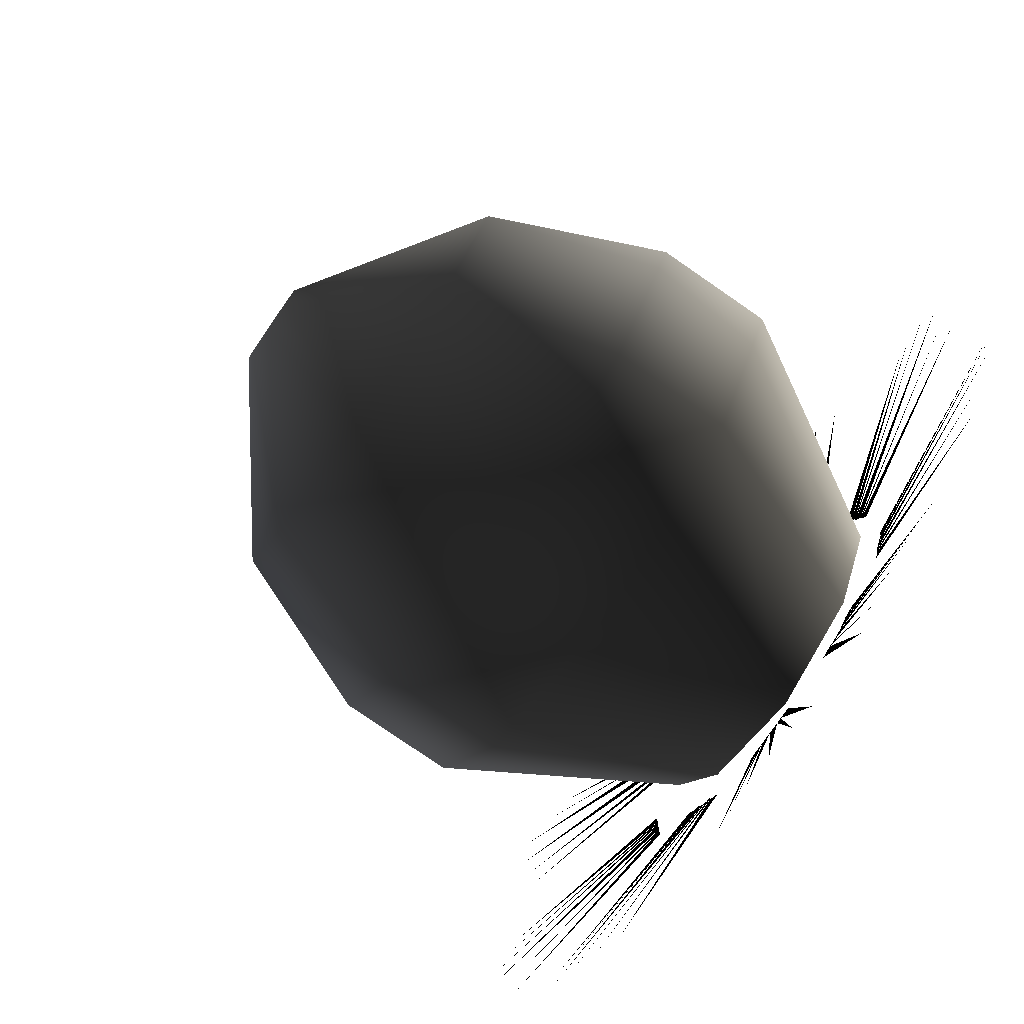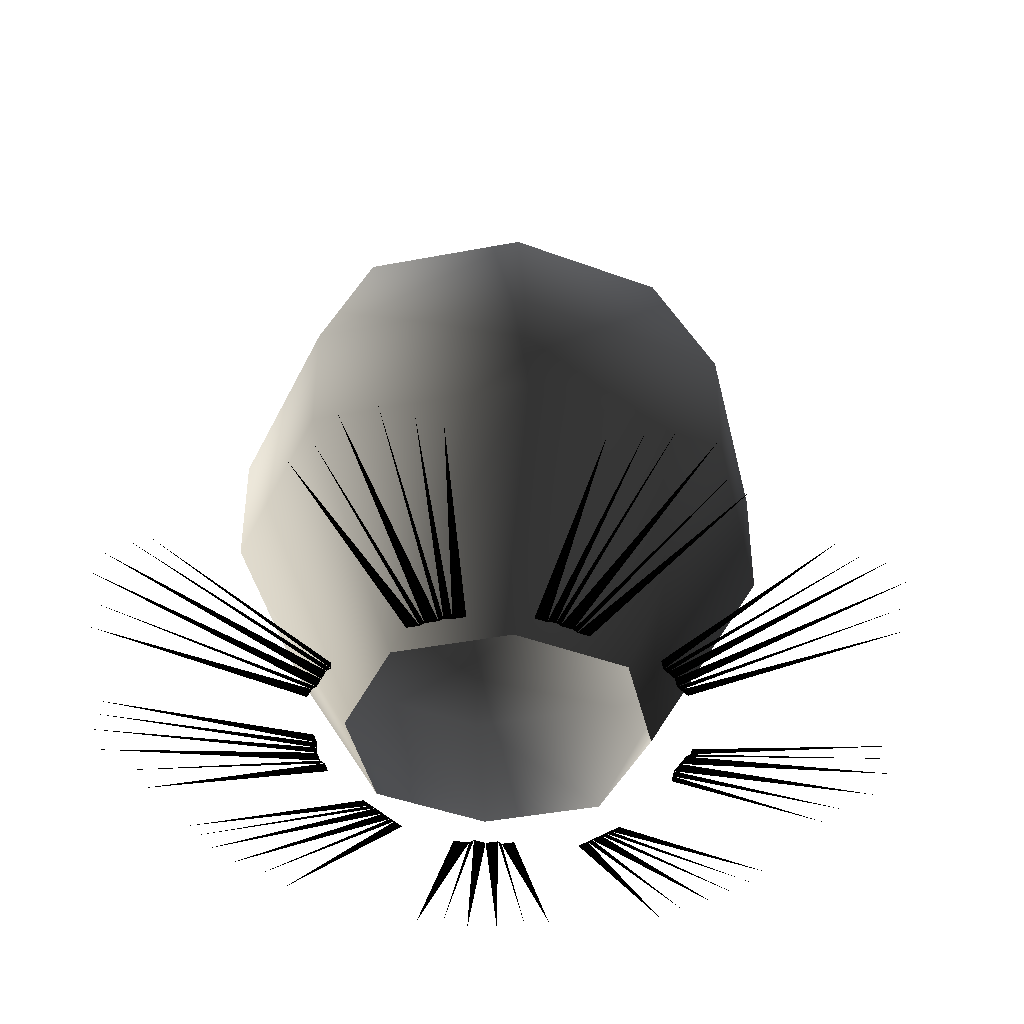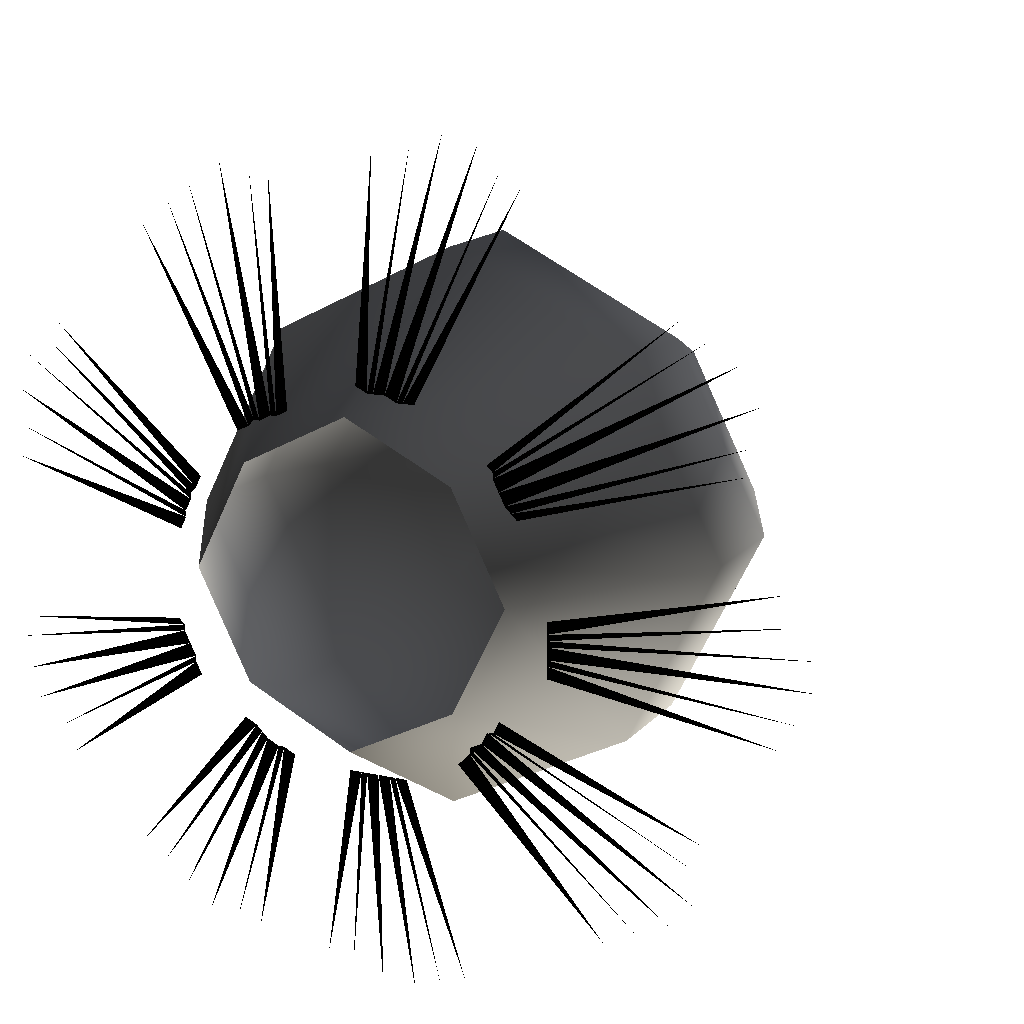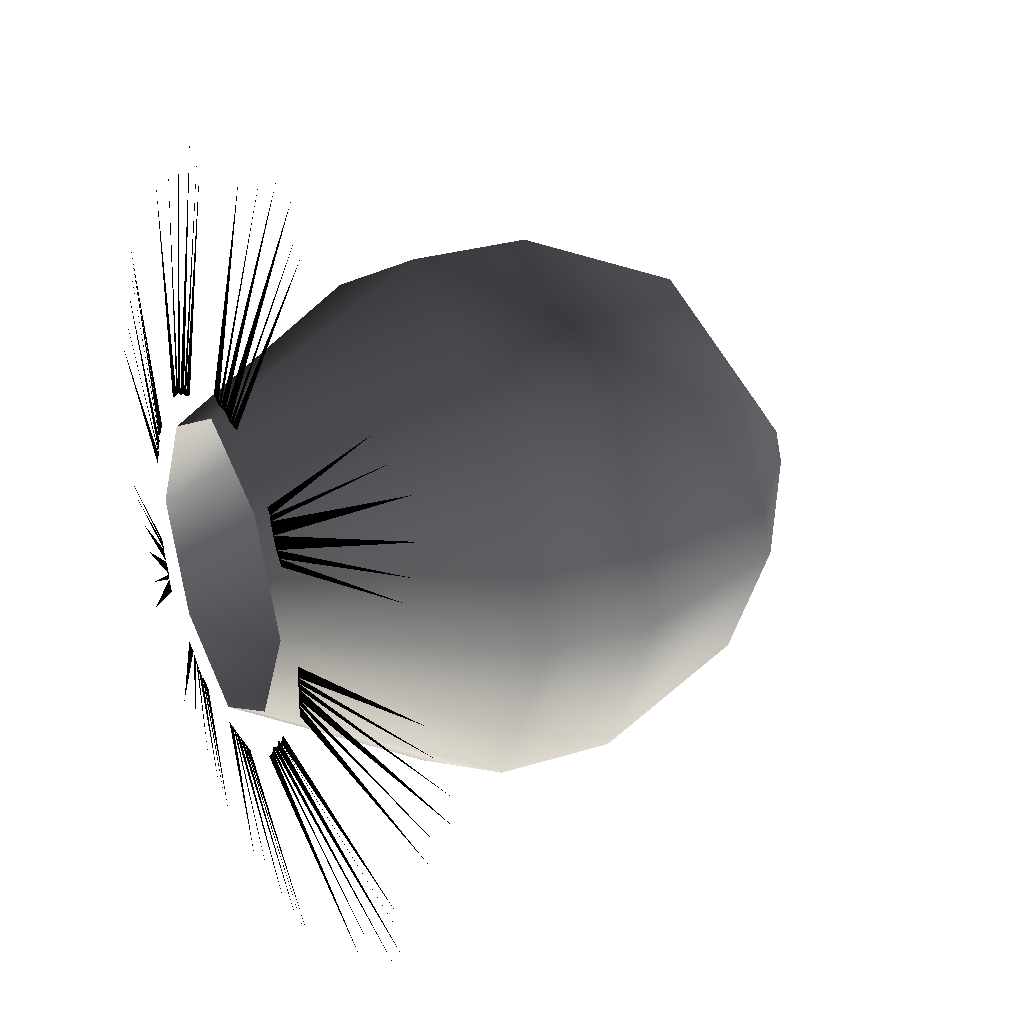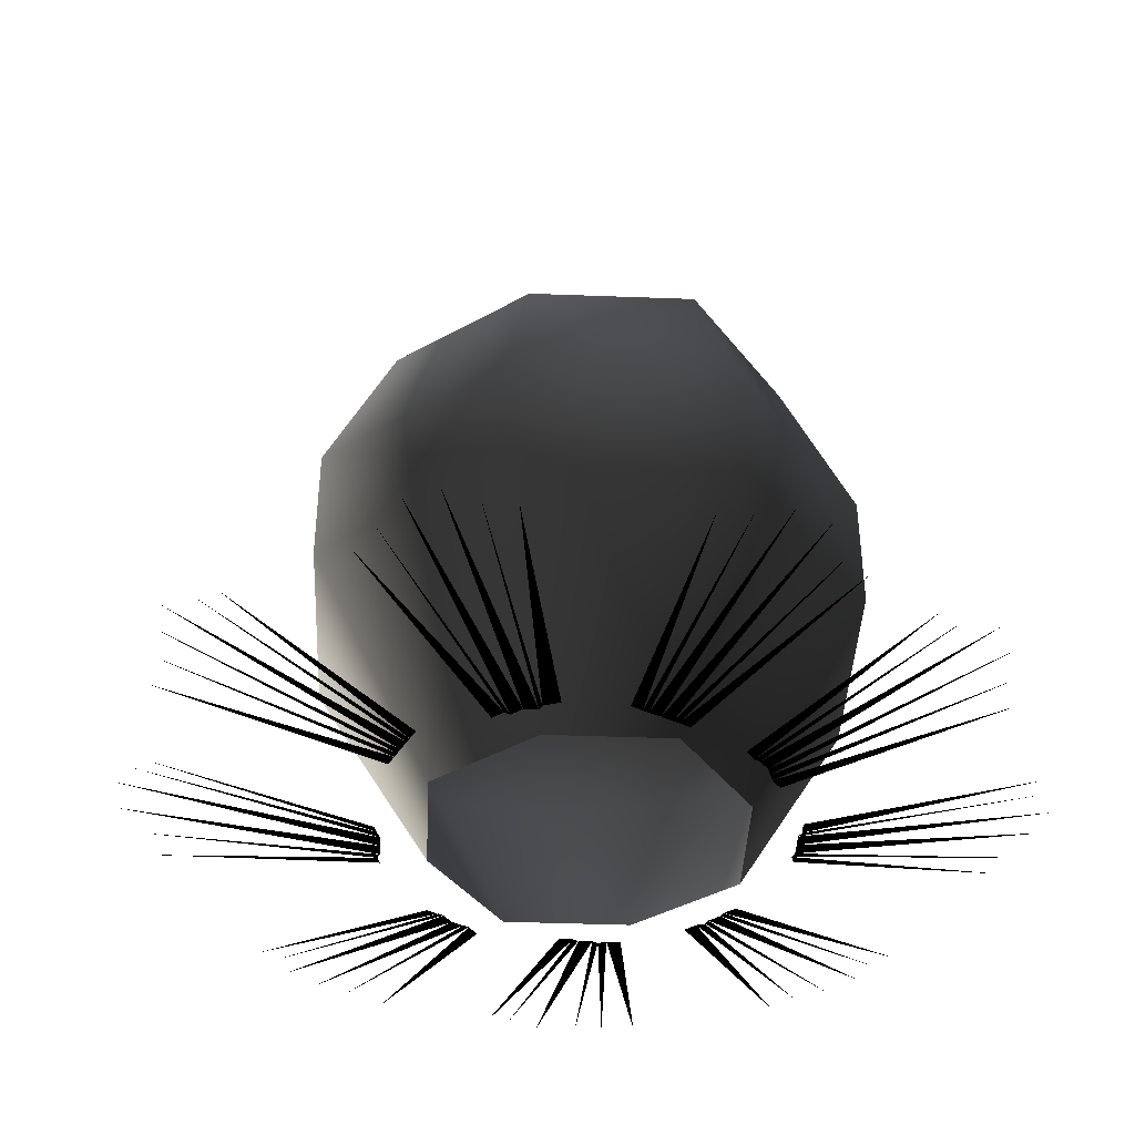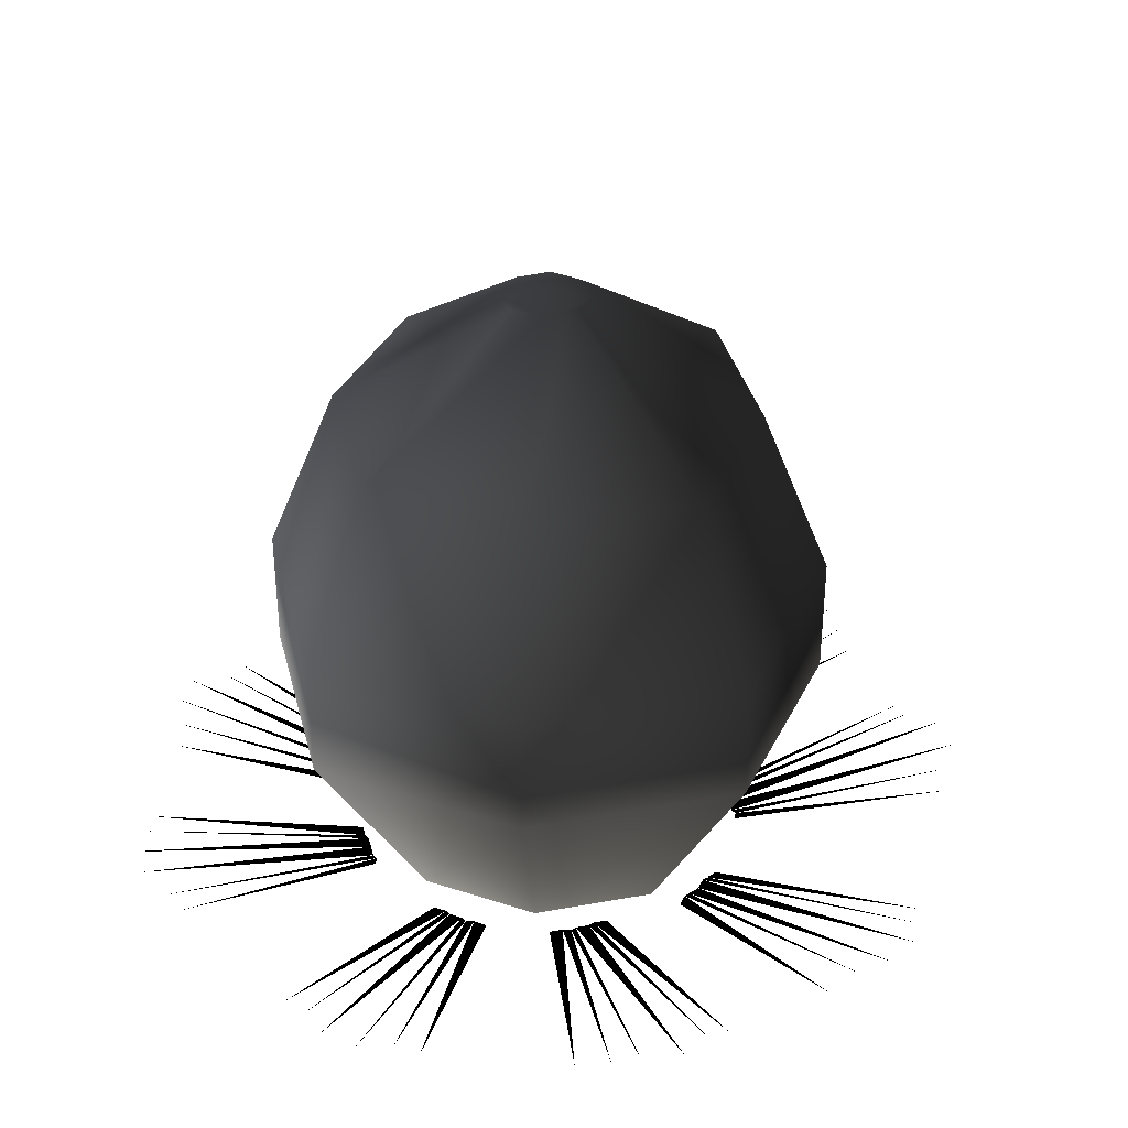
<metadata>
{"format":"obj","ext":"obj","renderer":"f3d","projection":"perspective","resolution":1024,"background":"white","views":[{"elev":-79.0,"azim":-124.6,"up":"+Z"},{"elev":-42.6,"azim":-50.6,"up":"+Y"},{"elev":14.9,"azim":25.4,"up":"+Z"},{"elev":27.1,"azim":63.7,"up":"+Z"},{"elev":-41.3,"azim":150.8,"up":"+Y"},{"elev":35.6,"azim":-40.1,"up":"+Y"}]}
</metadata>
<code>
o 1758
v 2 0 -30
v 3 0 -30
v -4 7 -67
v 5 0 -30
v 1 8 -70
v 7 0 -30
v 7 8 -70
v 8 0 -30
v 12 7 -67
v 10 0 -30
v 17 6 -65
v 0 0 -30
v -8 6 -65
v 21 0 -24
v 21 0 -23
v 46 7 -52
v 23 0 -22
v 51 8 -50
v 24 0 -20
v 55 8 -46
v 25 0 -20
v 56 7 -40
v 26 0 -18
v 57 6 -35
v 19 0 -26
v 41 6 -54
v 34 0 -8
v 34 0 -7
v 71 7 -14
v 34 0 -5
v 74 8 -9
v 34 0 -4
v 74 8 -4
v 34 0 -3
v 71 7 1
v 34 0 -1
v 69 6 6
v 34 0 -10
v 69 6 -18
v 28 0 15
v 27 0 16
v 63 7 27
v 26 0 18
v 64 8 33
v 25 0 20
v 61 8 39
v 25 0 21
v 56 7 42
v 24 0 22
v 52 6 45
v 29 0 14
v 63 6 23
v 10 0 30
v 9 0 30
v 23 7 65
v 7 0 31
v 19 8 69
v 5 0 31
v 13 8 70
v 4 0 31
v 8 7 68
v 2 0 32
v 2 6 67
v 12 0 30
v 27 6 63
v -12 0 26
v -13 0 26
v -20 7 63
v -15 0 25
v -26 8 64
v -16 0 25
v -32 8 61
v -17 0 24
v -35 7 57
v -19 0 23
v -39 6 53
v -10 0 27
v -16 6 63
v -27 0 13
v -28 0 12
v -59 7 33
v -28 0 11
v -64 8 30
v -29 0 9
v -66 8 24
v -29 0 8
v -65 7 18
v -30 0 6
v -65 6 13
v -26 0 15
v -56 6 36
v -30 0 -10
v -30 0 -11
v -67 7 -19
v -29 0 -13
v -67 8 -25
v -28 0 -15
v -65 8 -30
v -28 0 -16
v -60 7 -34
v -27 0 -18
v -57 6 -38
v -31 0 -9
v -66 6 -15
v -17 0 -25
v -16 0 -26
v -40 7 -55
v -15 0 -27
v -37 8 -60
v -13 0 -28
v -32 8 -63
v -12 0 -28
v -26 7 -63
v -10 0 -29
v -21 6 -63
v -19 0 -24
v -43 6 -51
v -18 0 18
v 0 0 27
v 0 36 48
v -32 36 32
v -27 0 0
v -48 36 0
v -18 0 -18
v -32 36 -32
v 0 0 -27
v 0 36 -48
v 18 0 -18
v 32 36 -32
v 27 0 0
v 48 36 0
v 18 0 18
v 32 36 32
v 32 56 32
v 0 56 48
v -32 56 32
v -48 56 0
v -32 56 -32
v 0 56 -48
v 32 56 -32
v 48 56 0
v 36 84 0
v 24 84 24
v 0 84 36
v -24 84 24
v -36 84 0
v -24 84 -24
v 0 84 -36
v 24 84 -24
v 5 104 -5
v 7 104 0
v 5 104 5
v 0 104 7
v -5 104 5
v -7 104 0
v -5 104 -5
v 0 104 -7
f 1 2 3
f 2 4 5
f 4 6 7
f 6 8 9
f 8 10 11
f 12 1 13
f 14 15 16
f 15 17 18
f 17 19 20
f 19 21 22
f 21 23 24
f 25 14 26
f 27 28 29
f 28 30 31
f 30 32 33
f 32 34 35
f 34 36 37
f 38 27 39
f 40 41 42
f 41 43 44
f 43 45 46
f 45 47 48
f 47 49 50
f 51 40 52
f 53 54 55
f 54 56 57
f 56 58 59
f 58 60 61
f 60 62 63
f 64 53 65
f 66 67 68
f 67 69 70
f 69 71 72
f 71 73 74
f 73 75 76
f 77 66 78
f 79 80 81
f 80 82 83
f 82 84 85
f 84 86 87
f 86 88 89
f 90 79 91
f 92 93 94
f 93 95 96
f 95 97 98
f 97 99 100
f 99 101 102
f 103 92 104
f 105 106 107
f 106 108 109
f 108 110 111
f 110 112 113
f 112 114 115
f 116 105 117
f 118 119 120
f 118 120 121
f 118 121 122
f 122 121 123
f 122 123 124
f 124 123 125
f 124 125 126
f 126 125 127
f 126 127 128
f 128 127 129
f 128 129 130
f 130 129 131
f 130 131 132
f 132 131 133
f 132 133 119
f 119 133 120
f 120 133 134
f 120 134 135
f 120 135 121
f 121 135 136
f 121 136 123
f 123 136 137
f 123 137 125
f 125 137 138
f 125 138 127
f 127 138 139
f 127 139 129
f 129 139 140
f 129 140 131
f 131 140 141
f 131 141 133
f 133 141 134
f 134 141 142
f 134 142 143
f 134 143 135
f 135 143 144
f 135 144 136
f 136 144 145
f 136 145 137
f 137 145 146
f 137 146 138
f 138 146 147
f 138 147 139
f 139 147 148
f 139 148 140
f 140 148 149
f 140 149 141
f 141 149 142
f 142 149 150
f 142 150 151
f 142 151 143
f 143 151 152
f 143 152 144
f 144 152 153
f 144 153 145
f 145 153 154
f 145 154 146
f 146 154 155
f 146 155 147
f 147 155 156
f 147 156 148
f 148 156 157
f 148 157 149
f 149 157 150
f 150 157 154
f 150 154 151
f 151 154 152
f 152 154 153
f 154 157 156
f 154 156 155

</code>
